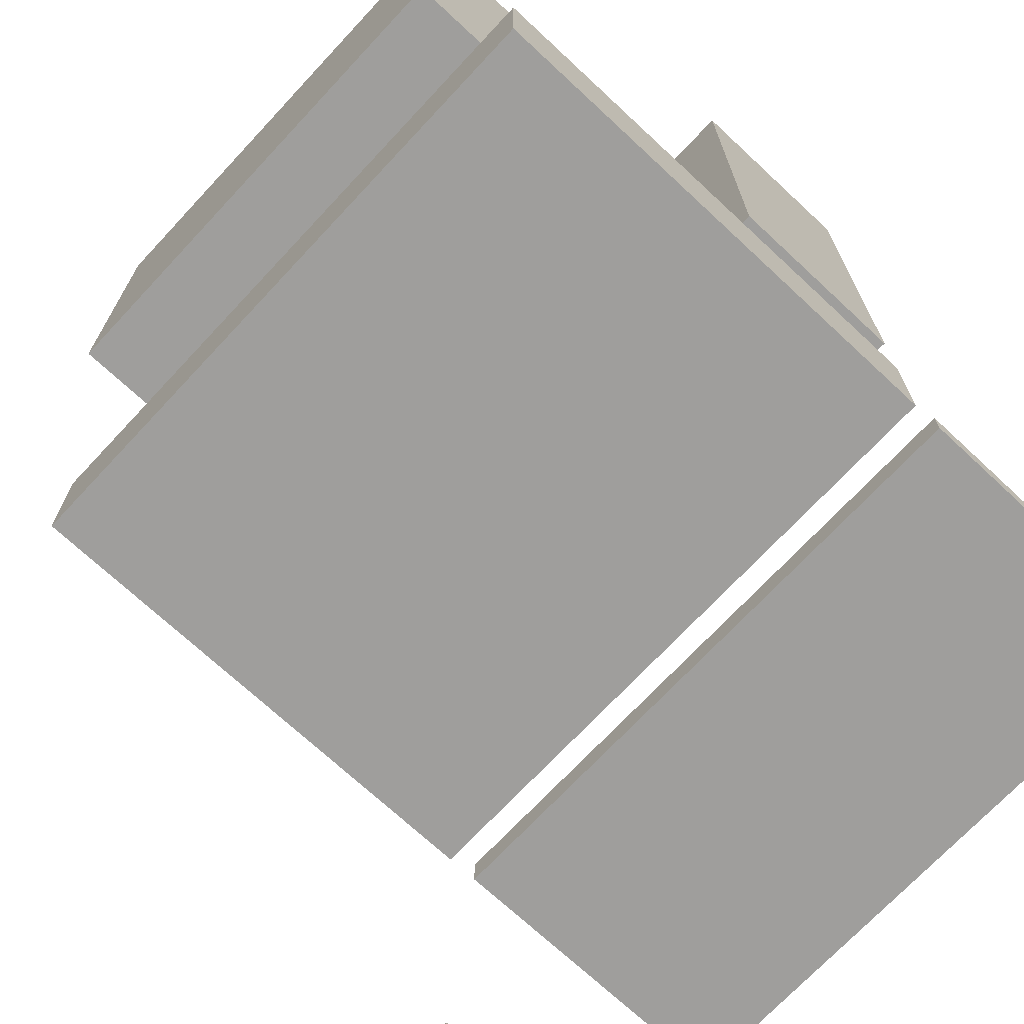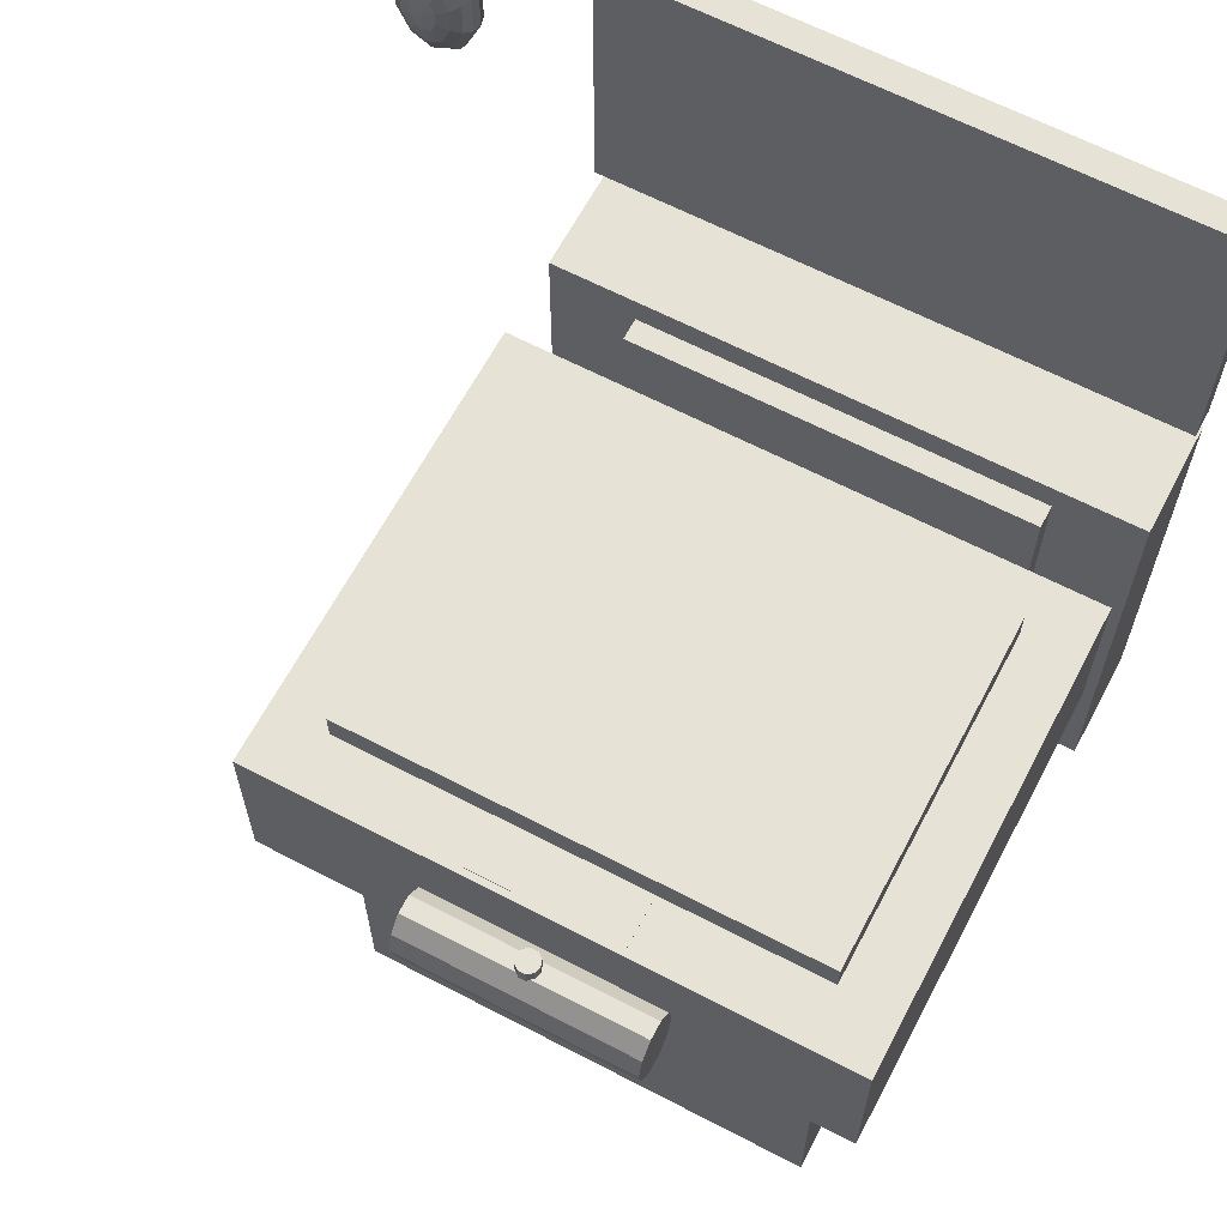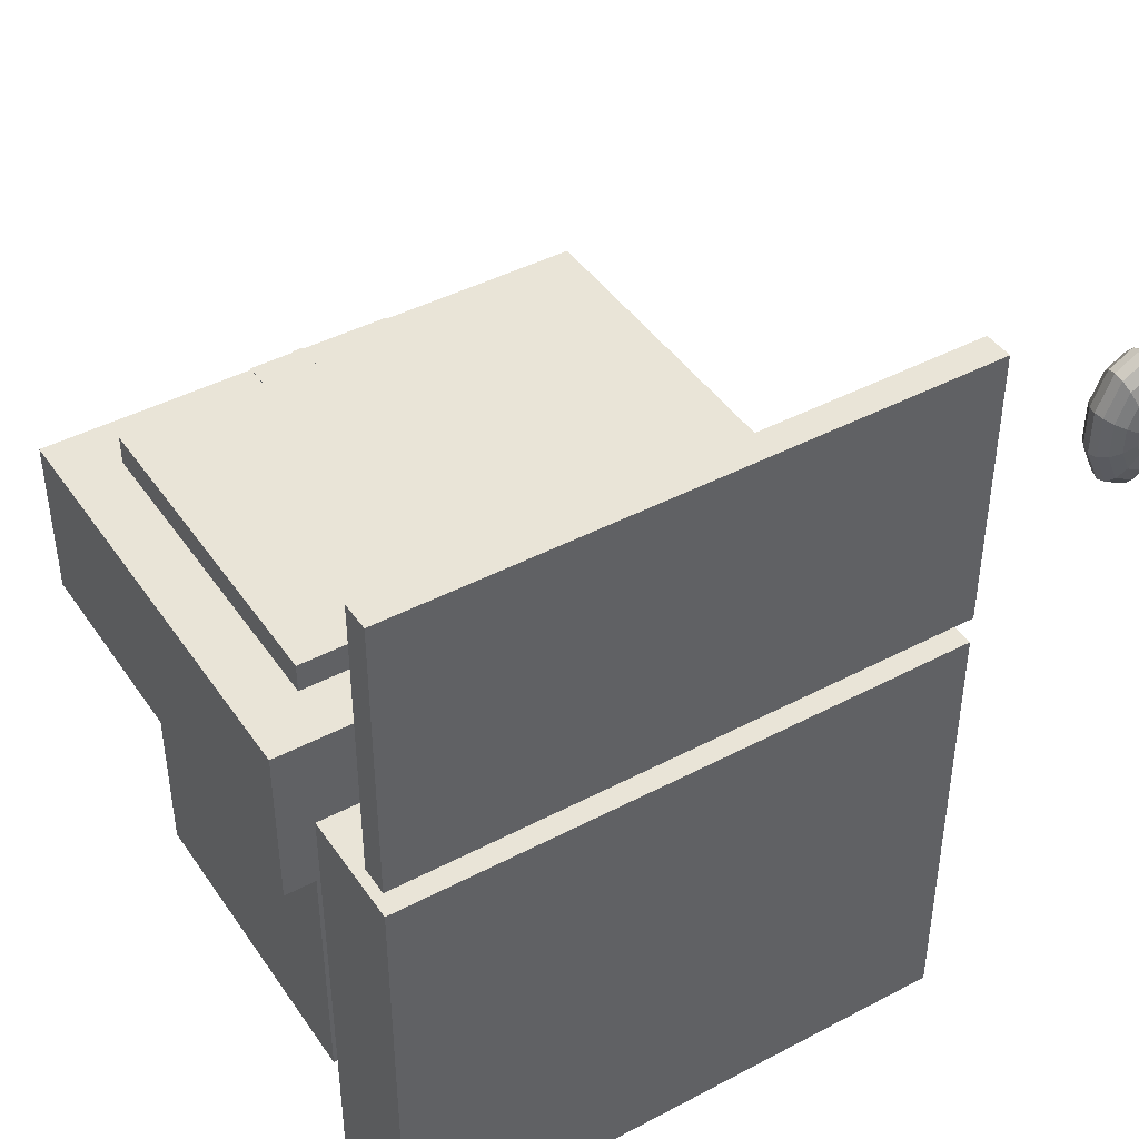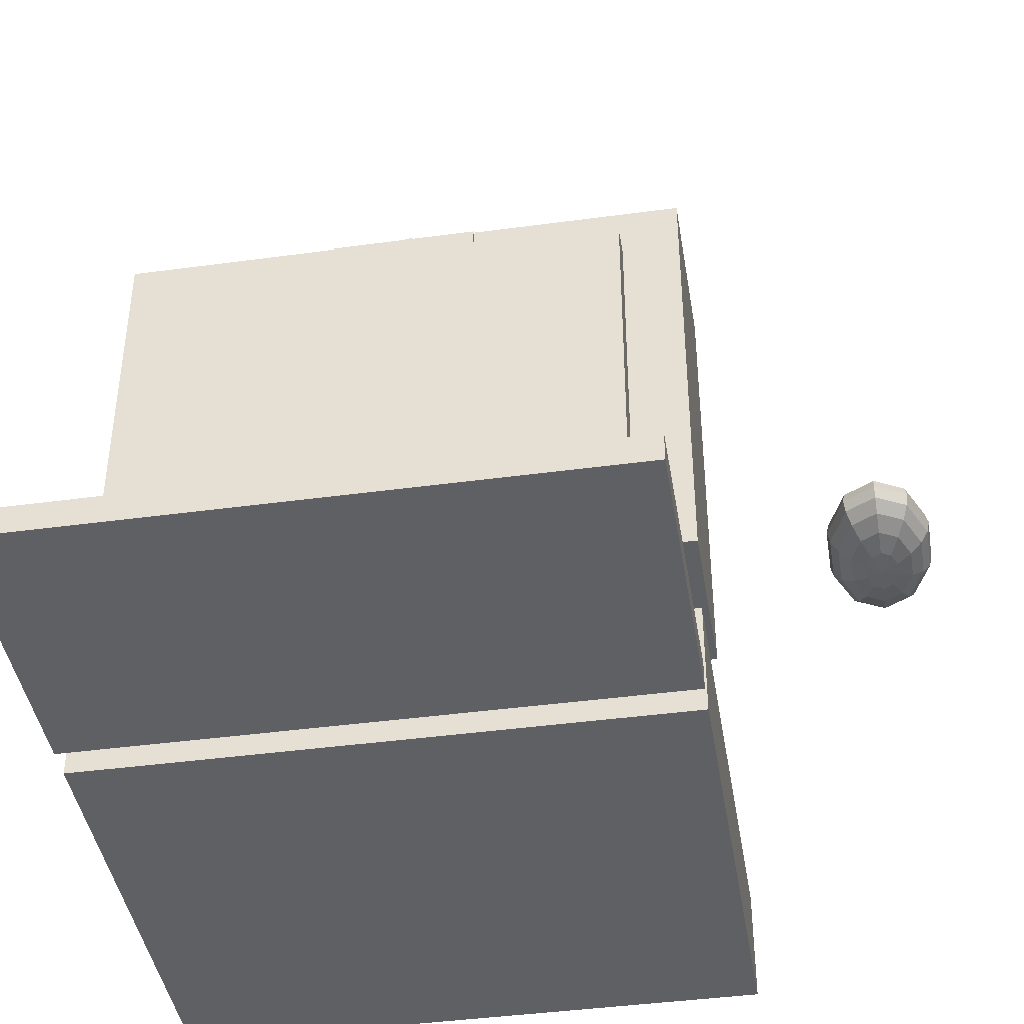
<metadata>
{"format":"obj","ext":"obj","renderer":"f3d","projection":"perspective","resolution":1024,"background":"white","views":[{"elev":-71.0,"azim":-133.0,"up":"+Y"},{"elev":63.8,"azim":-152.2,"up":"+Z"},{"elev":43.4,"azim":-31.9,"up":"+Z"},{"elev":-42.5,"azim":9.2,"up":"+Y"}]}
</metadata>
<code>
o m1774
v 0.025 0.04138 0.09052
v 0.6802 0.04138 0.09052
v 0.6802 0.1724 0.09052
v 0.025 0.1724 0.09052
v 0.025 0.04138 0.6147
v 0.6802 0.04138 0.6147
v 0.6802 0.1724 0.6147
v 0.025 0.1724 0.6147
v 0.1233 0.1724 0.1233
v 0.5819 0.1724 0.1233
v 0.5819 0.1986 0.1233
v 0.1233 0.1986 0.1233
v 0.1233 0.1724 0.5819
v 0.5819 0.1724 0.5819
v 0.5819 0.1986 0.5819
v 0.1233 0.1986 0.5819
v 0.3526 0.5786 0.3526
v 0.3526 0.569 0.4133
v 0.3169 0.569 0.4017
v 0.2948 0.569 0.3714
v 0.2948 0.569 0.3338
v 0.3169 0.569 0.3034
v 0.3526 0.569 0.2918
v 0.3883 0.569 0.3034
v 0.4104 0.569 0.3338
v 0.4104 0.569 0.3714
v 0.3883 0.569 0.4017
v 0.3526 0.5411 0.4681
v 0.2847 0.5411 0.4461
v 0.2427 0.5411 0.3883
v 0.2427 0.5411 0.3169
v 0.2847 0.5411 0.2591
v 0.3526 0.5411 0.2371
v 0.4205 0.5411 0.2591
v 0.4625 0.5411 0.3169
v 0.4625 0.5411 0.3883
v 0.4205 0.5411 0.4461
v 0.3526 0.4976 0.5116
v 0.2591 0.4976 0.4812
v 0.2014 0.4976 0.4017
v 0.2014 0.4976 0.3034
v 0.2591 0.4976 0.2239
v 0.3526 0.4976 0.1936
v 0.4461 0.4976 0.2239
v 0.5038 0.4976 0.3034
v 0.5038 0.4976 0.4017
v 0.4461 0.4976 0.4812
v 0.3526 0.4428 0.5395
v 0.2427 0.4428 0.5038
v 0.1748 0.4428 0.4104
v 0.1748 0.4428 0.2948
v 0.2427 0.4428 0.2014
v 0.3526 0.4428 0.1657
v 0.4625 0.4428 0.2014
v 0.5304 0.4428 0.2948
v 0.5304 0.4428 0.4104
v 0.4625 0.4428 0.5038
v 0.3526 0.3821 0.5491
v 0.2371 0.3821 0.5116
v 0.1657 0.3821 0.4133
v 0.1657 0.3821 0.2918
v 0.2371 0.3821 0.1936
v 0.3526 0.3821 0.156
v 0.4681 0.3821 0.1936
v 0.5395 0.3821 0.2918
v 0.5395 0.3821 0.4133
v 0.4681 0.3821 0.5116
v 0.3526 0.3213 0.5395
v 0.2427 0.3213 0.5038
v 0.1748 0.3213 0.4104
v 0.1748 0.3213 0.2948
v 0.2427 0.3213 0.2014
v 0.3526 0.3213 0.1657
v 0.4625 0.3213 0.2014
v 0.5304 0.3213 0.2948
v 0.5304 0.3213 0.4104
v 0.4625 0.3213 0.5038
v 0.3526 0.2665 0.5116
v 0.2591 0.2665 0.4812
v 0.2014 0.2665 0.4017
v 0.2014 0.2665 0.3034
v 0.2591 0.2665 0.2239
v 0.3526 0.2665 0.1936
v 0.4461 0.2665 0.2239
v 0.5038 0.2665 0.3034
v 0.5038 0.2665 0.4017
v 0.4461 0.2665 0.4812
v 0.3526 0.2231 0.4681
v 0.2847 0.2231 0.4461
v 0.2427 0.2231 0.3883
v 0.2427 0.2231 0.3169
v 0.2847 0.2231 0.2591
v 0.3526 0.2231 0.2371
v 0.4205 0.2231 0.2591
v 0.4625 0.2231 0.3169
v 0.4625 0.2231 0.3883
v 0.4205 0.2231 0.4461
v 0.3526 0.1951 0.4133
v 0.3169 0.1951 0.4017
v 0.2948 0.1951 0.3714
v 0.2948 0.1951 0.3338
v 0.3169 0.1951 0.3034
v 0.3526 0.1951 0.2918
v 0.3883 0.1951 0.3034
v 0.4104 0.1951 0.3338
v 0.4104 0.1951 0.3714
v 0.3883 0.1951 0.4017
v 0.3526 0.1855 0.3526
v 0.025 0.2641 0.4181
v 0.6802 0.2641 0.4181
v 0.6802 0.7883 0.4181
v 0.025 0.7883 0.4181
v 0.025 0.2641 0.6147
v 0.6802 0.2641 0.6147
v 0.6802 0.7883 0.6147
v 0.025 0.7883 0.6147
v 0.272 0.7251 0.6208
v 0.4397 0.7251 0.6208
v 0.4397 0.7827 0.6208
v 0.272 0.7827 0.6208
v 0.272 0.7251 0.6216
v 0.4397 0.7251 0.6216
v 0.4397 0.7827 0.6216
v 0.272 0.7827 0.6216
v 0.09052 0.3297 0.5835
v 0.6147 0.3297 0.5835
v 0.6147 0.7228 0.5835
v 0.09052 0.7228 0.5835
v 0.09052 0.3297 0.6491
v 0.6147 0.3297 0.6491
v 0.6147 0.7228 0.6491
v 0.09052 0.7228 0.6491
v 0.09052 0.3297 0.025
v 0.6147 0.3297 0.025
v 0.6147 0.7228 0.025
v 0.09052 0.7228 0.025
v 0.09052 0.3297 0.4181
v 0.6147 0.3297 0.4181
v 0.6147 0.7228 0.4181
v 0.09052 0.7228 0.4181
v 0.025 0.04138 0.6474
v 0.6802 0.04138 0.6474
v 0.6802 0.07414 0.6474
v 0.025 0.07414 0.6474
v 0.025 0.04138 0.975
v 0.6802 0.04138 0.975
v 0.6802 0.07414 0.975
v 0.025 0.07414 0.975
v 0.8603 0.09052 0.8112
v 0.8603 0.08891 0.8365
v 0.8514 0.08891 0.8317
v 0.8459 0.08891 0.819
v 0.8459 0.08891 0.8034
v 0.8514 0.08891 0.7907
v 0.8603 0.08891 0.7859
v 0.8693 0.08891 0.7907
v 0.8748 0.08891 0.8034
v 0.8748 0.08891 0.819
v 0.8693 0.08891 0.8317
v 0.8603 0.08426 0.8593
v 0.8434 0.08426 0.8502
v 0.8329 0.08426 0.8261
v 0.8329 0.08426 0.7963
v 0.8434 0.08426 0.7723
v 0.8603 0.08426 0.7631
v 0.8773 0.08426 0.7723
v 0.8878 0.08426 0.7963
v 0.8878 0.08426 0.8261
v 0.8773 0.08426 0.8502
v 0.8603 0.07701 0.8775
v 0.837 0.07701 0.8648
v 0.8225 0.07701 0.8317
v 0.8225 0.07701 0.7907
v 0.837 0.07701 0.7576
v 0.8603 0.07701 0.745
v 0.8837 0.07701 0.7576
v 0.8982 0.07701 0.7907
v 0.8982 0.07701 0.8317
v 0.8837 0.07701 0.8648
v 0.8603 0.06788 0.8891
v 0.8329 0.06788 0.8742
v 0.8159 0.06788 0.8353
v 0.8159 0.06788 0.7871
v 0.8329 0.06788 0.7482
v 0.8603 0.06788 0.7333
v 0.8878 0.06788 0.7482
v 0.9048 0.06788 0.7871
v 0.9048 0.06788 0.8353
v 0.8878 0.06788 0.8742
v 0.8603 0.05776 0.8931
v 0.8315 0.05776 0.8775
v 0.8136 0.05776 0.8365
v 0.8136 0.05776 0.7859
v 0.8315 0.05776 0.745
v 0.8603 0.05776 0.7293
v 0.8892 0.05776 0.745
v 0.9071 0.05776 0.7859
v 0.9071 0.05776 0.8365
v 0.8892 0.05776 0.8775
v 0.8603 0.04764 0.8891
v 0.8329 0.04764 0.8742
v 0.8159 0.04764 0.8353
v 0.8159 0.04764 0.7871
v 0.8329 0.04764 0.7482
v 0.8603 0.04764 0.7333
v 0.8878 0.04764 0.7482
v 0.9048 0.04764 0.7871
v 0.9048 0.04764 0.8353
v 0.8878 0.04764 0.8742
v 0.8603 0.0385 0.8775
v 0.837 0.0385 0.8648
v 0.8225 0.0385 0.8317
v 0.8225 0.0385 0.7907
v 0.837 0.0385 0.7576
v 0.8603 0.0385 0.745
v 0.8837 0.0385 0.7576
v 0.8982 0.0385 0.7907
v 0.8982 0.0385 0.8317
v 0.8837 0.0385 0.8648
v 0.8603 0.03126 0.8593
v 0.8434 0.03126 0.8502
v 0.8329 0.03126 0.8261
v 0.8329 0.03126 0.7963
v 0.8434 0.03126 0.7723
v 0.8603 0.03126 0.7631
v 0.8773 0.03126 0.7723
v 0.8878 0.03126 0.7963
v 0.8878 0.03126 0.8261
v 0.8773 0.03126 0.8502
v 0.8603 0.0266 0.8365
v 0.8514 0.0266 0.8317
v 0.8459 0.0266 0.819
v 0.8459 0.0266 0.8034
v 0.8514 0.0266 0.7907
v 0.8603 0.0266 0.7859
v 0.8693 0.0266 0.7907
v 0.8748 0.0266 0.8034
v 0.8748 0.0266 0.819
v 0.8693 0.0266 0.8317
v 0.8603 0.025 0.8112
v 0.2216 0.8538 0.5164
v 0.2216 0.8475 0.5453
v 0.4836 0.8538 0.5164
v 0.4836 0.8475 0.5453
v 0.4836 0.821 0.5164
v 0.2216 0.821 0.5164
v 0.2216 0.8312 0.5631
v 0.4836 0.8312 0.5631
v 0.2216 0.8109 0.5631
v 0.4836 0.8109 0.5631
v 0.2216 0.7945 0.5453
v 0.4836 0.7945 0.5453
v 0.2216 0.7883 0.5164
v 0.4836 0.7883 0.5164
v 0.2216 0.7945 0.4875
v 0.4836 0.7945 0.4875
v 0.2216 0.8109 0.4696
v 0.4836 0.8109 0.4696
v 0.2216 0.8312 0.4696
v 0.4836 0.8312 0.4696
v 0.2216 0.8475 0.4875
v 0.4836 0.8475 0.4875
v 0.3657 0.821 0.5786
v 0.3632 0.8133 0.5786
v 0.3657 0.821 0.5524
v 0.3632 0.8133 0.5524
v 0.3526 0.821 0.5524
v 0.3526 0.821 0.5786
v 0.3566 0.8086 0.5786
v 0.3566 0.8086 0.5524
v 0.3485 0.8086 0.5786
v 0.3485 0.8086 0.5524
v 0.342 0.8133 0.5786
v 0.342 0.8133 0.5524
v 0.3395 0.821 0.5786
v 0.3395 0.821 0.5524
v 0.342 0.8287 0.5786
v 0.342 0.8287 0.5524
v 0.3485 0.8335 0.5786
v 0.3485 0.8335 0.5524
v 0.3566 0.8335 0.5786
v 0.3566 0.8335 0.5524
v 0.3632 0.8287 0.5786
v 0.3632 0.8287 0.5524
f 1 4 2
f 2 4 3
f 1 6 5
f 1 2 6
f 1 5 4
f 4 5 8
f 4 8 7
f 4 7 3
f 2 7 6
f 2 3 7
f 6 8 5
f 6 7 8
f 9 12 10
f 10 12 11
f 9 14 13
f 9 10 14
f 9 13 12
f 12 13 16
f 12 16 15
f 12 15 11
f 10 15 14
f 10 11 15
f 14 16 13
f 14 15 16
f 18 17 19
f 19 17 20
f 20 17 21
f 21 17 22
f 22 17 23
f 23 17 24
f 25 17 26
f 26 17 27
f 18 19 28
f 28 19 29
f 19 20 29
f 29 20 30
f 20 21 30
f 31 22 32
f 22 23 32
f 32 23 33
f 23 24 33
f 33 24 34
f 34 25 35
f 35 26 36
f 36 27 37
f 27 18 37
f 37 18 28
f 28 29 38
f 40 31 41
f 41 32 42
f 42 33 43
f 33 34 43
f 43 34 44
f 35 36 45
f 46 37 47
f 37 28 47
f 47 28 38
f 38 39 48
f 48 39 49
f 39 40 49
f 52 43 53
f 43 44 53
f 53 44 54
f 54 45 55
f 45 46 55
f 55 46 56
f 56 47 57
f 48 49 58
f 59 50 60
f 50 51 60
f 60 51 61
f 51 52 61
f 61 52 62
f 52 53 62
f 62 53 63
f 53 54 63
f 63 54 64
f 54 55 64
f 64 55 65
f 57 48 67
f 67 48 58
f 68 59 69
f 59 60 69
f 69 60 70
f 70 61 71
f 72 63 73
f 63 64 73
f 74 65 75
f 65 66 75
f 75 66 76
f 66 67 76
f 69 70 79
f 79 70 80
f 70 71 80
f 71 72 81
f 82 73 83
f 84 75 85
f 88 79 89
f 79 80 89
f 89 80 90
f 80 81 90
f 90 81 91
f 81 82 91
f 91 82 92
f 82 83 92
f 92 83 93
f 83 84 93
f 84 85 94
f 94 85 95
f 91 92 101
f 101 92 102
f 92 93 102
f 102 93 103
f 93 94 103
f 97 88 107
f 107 88 98
f 98 99 108
f 99 100 108
f 104 105 108
f 105 106 108
f 109 112 110
f 110 112 111
f 109 114 113
f 109 110 114
f 109 113 112
f 112 113 116
f 112 116 115
f 112 115 111
f 110 115 114
f 110 111 115
f 114 116 113
f 114 115 116
f 117 120 118
f 118 120 119
f 117 122 121
f 117 118 122
f 117 121 120
f 120 121 124
f 120 124 123
f 120 123 119
f 118 123 122
f 118 119 123
f 122 124 121
f 122 123 124
f 125 128 126
f 126 128 127
f 125 130 129
f 125 126 130
f 125 129 128
f 128 129 132
f 128 132 131
f 128 131 127
f 126 131 130
f 126 127 131
f 130 132 129
f 130 131 132
f 133 136 134
f 133 134 138
f 133 137 136
f 136 137 140
f 138 140 137
f 138 139 140
f 134 136 135
f 133 138 137
f 136 140 139
f 136 139 135
f 134 139 138
f 134 135 139
f 24 17 25
f 27 17 18
f 30 21 31
f 21 22 31
f 24 25 34
f 25 26 35
f 26 27 36
f 38 29 39
f 29 30 39
f 39 30 40
f 30 31 40
f 31 32 41
f 32 33 42
f 34 35 44
f 44 35 45
f 45 36 46
f 36 37 46
f 49 40 50
f 40 41 50
f 50 41 51
f 41 42 51
f 51 42 52
f 42 43 52
f 44 45 54
f 46 47 56
f 47 38 57
f 57 38 48
f 58 49 59
f 49 50 59
f 55 56 65
f 65 56 66
f 56 57 66
f 66 57 67
f 58 59 68
f 60 61 70
f 61 62 71
f 71 62 72
f 62 63 72
f 73 64 74
f 64 65 74
f 76 67 77
f 67 58 77
f 77 58 68
f 68 69 78
f 78 69 79
f 80 71 81
f 81 72 82
f 72 73 82
f 73 74 83
f 83 74 84
f 74 75 84
f 75 76 85
f 85 76 86
f 76 77 86
f 86 77 87
f 77 68 87
f 87 68 78
f 78 79 88
f 93 84 94
f 85 86 95
f 95 86 96
f 86 87 96
f 96 87 97
f 87 78 97
f 97 78 88
f 88 89 98
f 98 89 99
f 89 90 99
f 99 90 100
f 90 91 100
f 100 91 101
f 103 94 104
f 94 95 104
f 104 95 105
f 95 96 105
f 105 96 106
f 96 97 106
f 106 97 107
f 100 101 108
f 101 102 108
f 102 103 108
f 103 104 108
f 106 107 108
f 107 98 108
f 141 144 142
f 142 144 143
f 141 146 145
f 141 142 146
f 141 145 144
f 144 145 148
f 144 148 147
f 144 147 143
f 142 147 146
f 142 143 147
f 146 148 145
f 146 147 148
f 150 149 151
f 151 149 152
f 152 149 153
f 153 149 154
f 154 149 155
f 155 149 156
f 156 149 157
f 157 149 158
f 158 149 159
f 159 149 150
f 150 151 160
f 160 151 161
f 151 152 161
f 161 152 162
f 152 153 162
f 162 153 163
f 153 154 163
f 163 154 164
f 154 155 164
f 164 155 165
f 155 156 165
f 165 156 166
f 156 157 166
f 166 157 167
f 157 158 167
f 167 158 168
f 158 159 168
f 168 159 169
f 159 150 169
f 169 150 160
f 160 161 170
f 170 161 171
f 161 162 171
f 171 162 172
f 162 163 172
f 172 163 173
f 163 164 173
f 173 164 174
f 164 165 174
f 174 165 175
f 165 166 175
f 175 166 176
f 166 167 176
f 176 167 177
f 167 168 177
f 177 168 178
f 168 169 178
f 178 169 179
f 169 160 179
f 179 160 170
f 170 171 180
f 180 171 181
f 171 172 181
f 181 172 182
f 172 173 182
f 182 173 183
f 173 174 183
f 183 174 184
f 174 175 184
f 184 175 185
f 175 176 185
f 185 176 186
f 176 177 186
f 186 177 187
f 177 178 187
f 187 178 188
f 178 179 188
f 188 179 189
f 179 170 189
f 189 170 180
f 180 181 190
f 190 181 191
f 181 182 191
f 191 182 192
f 182 183 192
f 192 183 193
f 183 184 193
f 193 184 194
f 184 185 194
f 194 185 195
f 185 186 195
f 195 186 196
f 186 187 196
f 196 187 197
f 187 188 197
f 197 188 198
f 188 189 198
f 198 189 199
f 189 180 199
f 199 180 190
f 190 191 200
f 200 191 201
f 191 192 201
f 201 192 202
f 192 193 202
f 202 193 203
f 193 194 203
f 203 194 204
f 194 195 204
f 204 195 205
f 195 196 205
f 205 196 206
f 196 197 206
f 206 197 207
f 197 198 207
f 207 198 208
f 198 199 208
f 208 199 209
f 199 190 209
f 209 190 200
f 200 201 210
f 210 201 211
f 201 202 211
f 211 202 212
f 202 203 212
f 212 203 213
f 203 204 213
f 213 204 214
f 204 205 214
f 214 205 215
f 205 206 215
f 215 206 216
f 206 207 216
f 216 207 217
f 207 208 217
f 217 208 218
f 208 209 218
f 218 209 219
f 209 200 219
f 219 200 210
f 210 211 220
f 220 211 221
f 211 212 221
f 221 212 222
f 212 213 222
f 222 213 223
f 213 214 223
f 223 214 224
f 214 215 224
f 224 215 225
f 215 216 225
f 225 216 226
f 216 217 226
f 226 217 227
f 217 218 227
f 227 218 228
f 218 219 228
f 228 219 229
f 219 210 229
f 229 210 220
f 220 221 230
f 230 221 231
f 221 222 231
f 231 222 232
f 222 223 232
f 232 223 233
f 223 224 233
f 233 224 234
f 224 225 234
f 234 225 235
f 225 226 235
f 235 226 236
f 226 227 236
f 236 227 237
f 227 228 237
f 237 228 238
f 228 229 238
f 238 229 239
f 229 220 239
f 239 220 230
f 230 231 240
f 231 232 240
f 232 233 240
f 233 234 240
f 234 235 240
f 235 236 240
f 236 237 240
f 237 238 240
f 238 239 240
f 239 230 240
f 241 242 243
f 242 244 243
f 245 243 244
f 246 242 241
f 242 247 244
f 247 248 244
f 245 244 248
f 246 247 242
f 247 249 248
f 249 250 248
f 245 248 250
f 246 249 247
f 249 251 250
f 251 252 250
f 245 250 252
f 246 251 249
f 251 253 252
f 253 254 252
f 245 252 254
f 246 253 251
f 253 255 254
f 255 256 254
f 245 254 256
f 246 255 253
f 255 257 256
f 257 258 256
f 245 256 258
f 246 257 255
f 257 259 258
f 259 260 258
f 245 258 260
f 246 259 257
f 259 261 260
f 261 262 260
f 245 260 262
f 246 261 259
f 261 241 262
f 241 243 262
f 245 262 243
f 246 241 261
f 263 264 265
f 264 266 265
f 267 265 266
f 268 264 263
f 264 269 266
f 269 270 266
f 267 266 270
f 268 269 264
f 269 271 270
f 271 272 270
f 267 270 272
f 268 271 269
f 271 273 272
f 273 274 272
f 267 272 274
f 268 273 271
f 273 275 274
f 275 276 274
f 267 274 276
f 268 275 273
f 275 277 276
f 277 278 276
f 267 276 278
f 268 277 275
f 277 279 278
f 279 280 278
f 267 278 280
f 268 279 277
f 279 281 280
f 281 282 280
f 267 280 282
f 268 281 279
f 281 283 282
f 283 284 282
f 267 282 284
f 268 283 281
f 283 263 284
f 263 265 284
f 267 284 265
f 268 263 283

</code>
